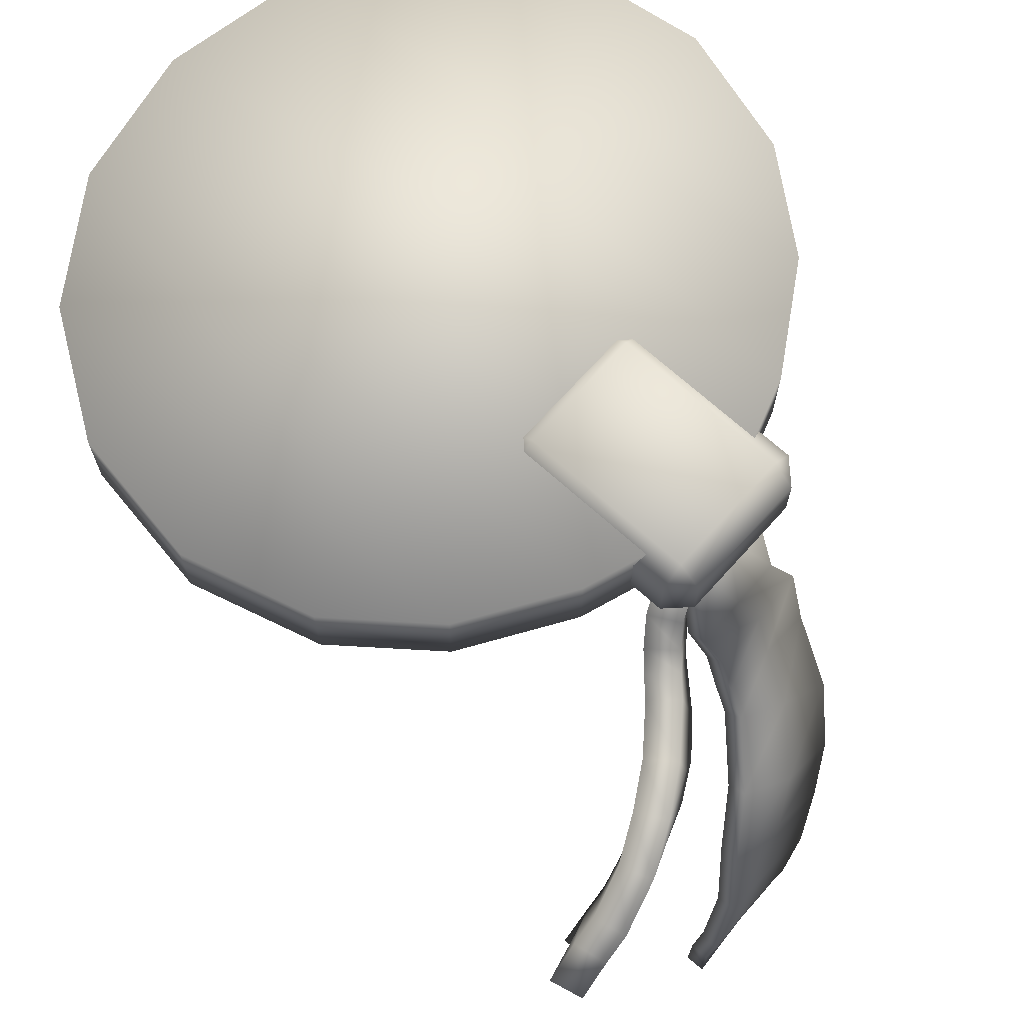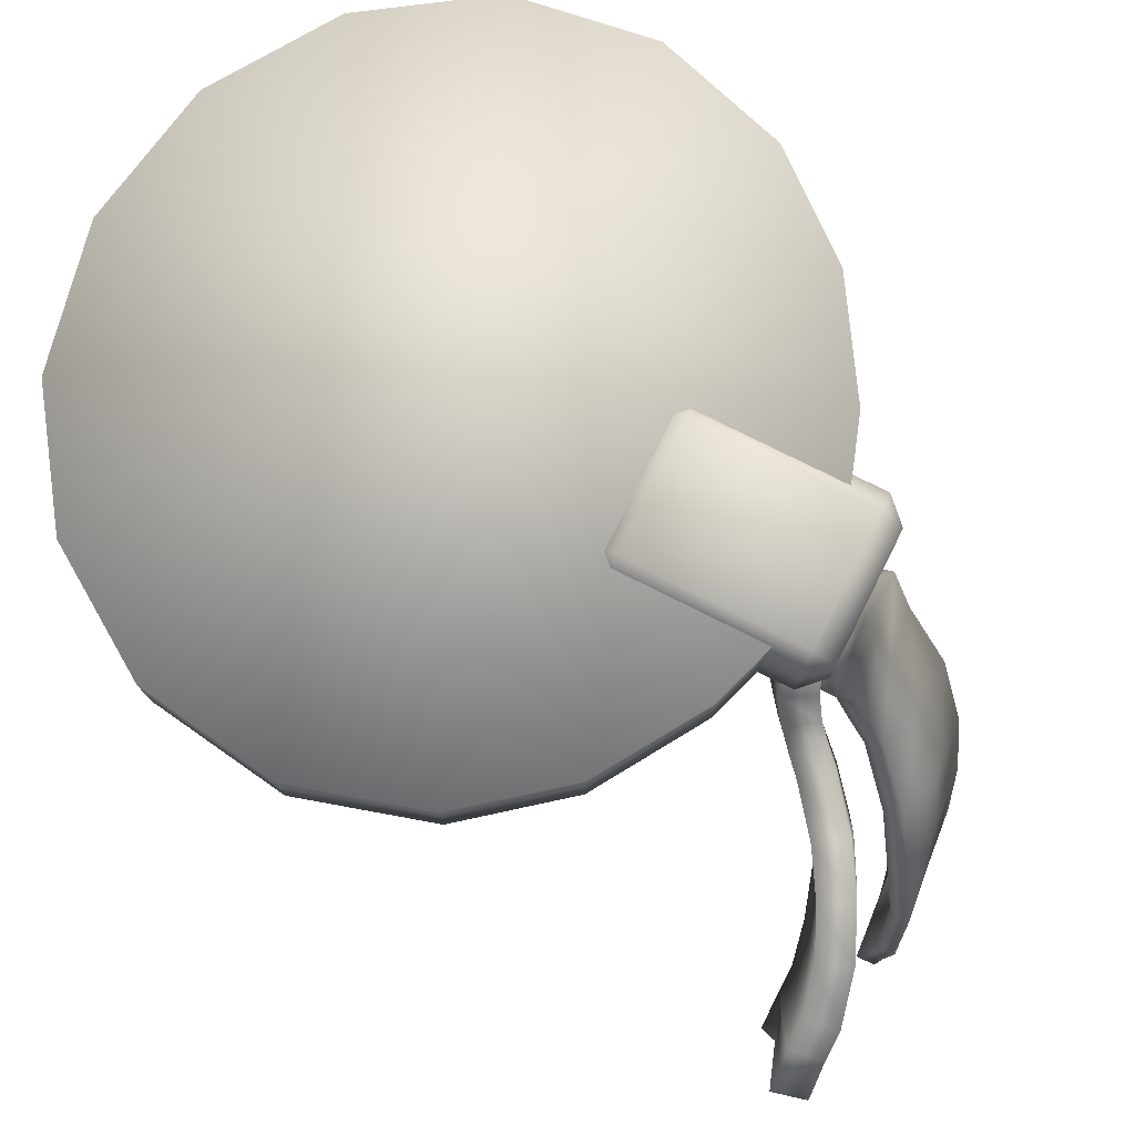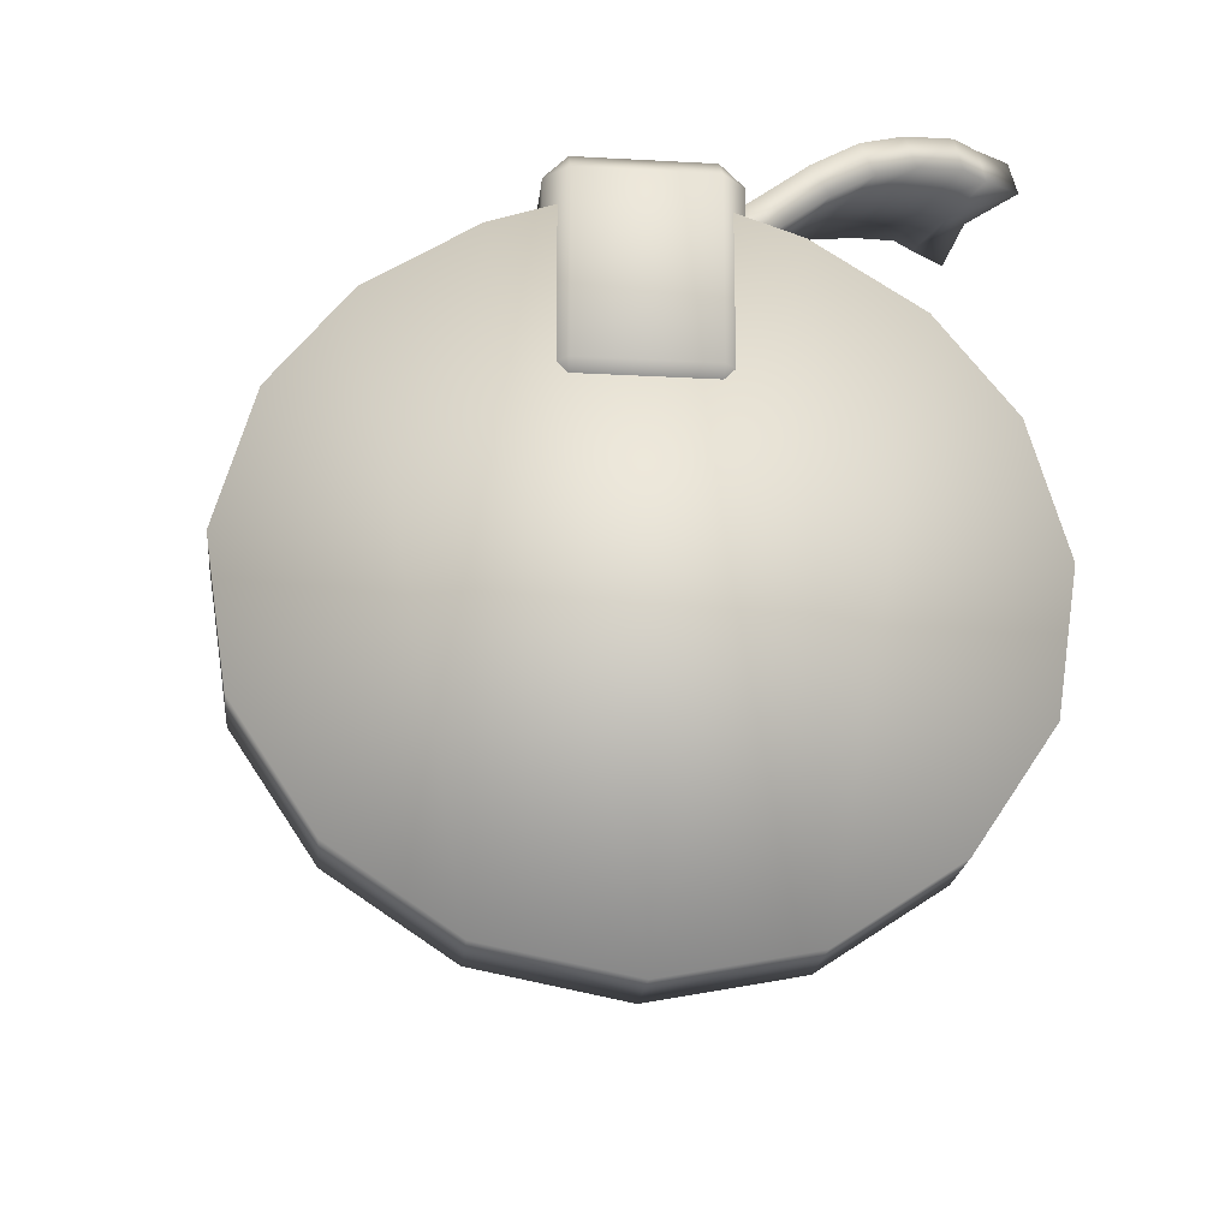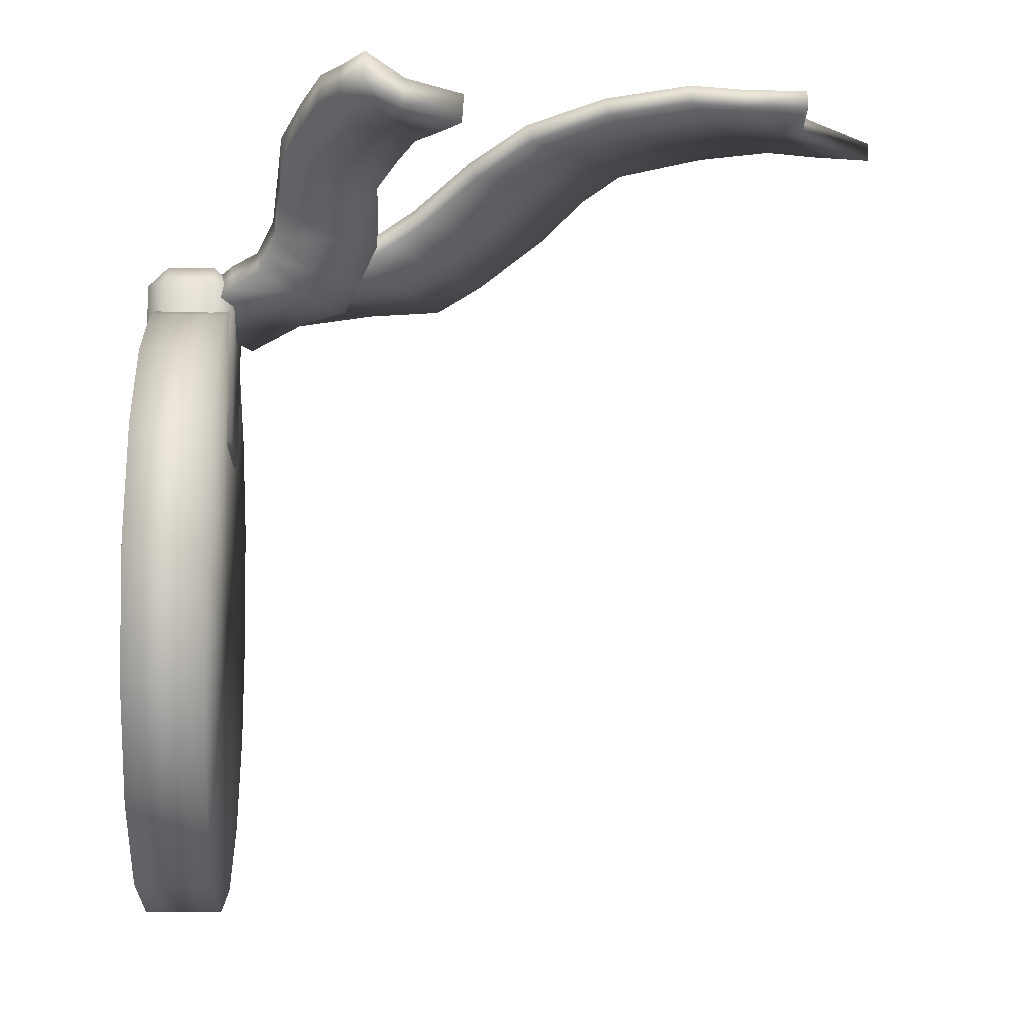
<metadata>
{"format":"obj","ext":"obj","renderer":"f3d","projection":"perspective","resolution":1024,"background":"white","views":[{"elev":69.9,"azim":132.0,"up":"+Z"},{"elev":78.3,"azim":116.5,"up":"+Z"},{"elev":-20.8,"azim":-5.8,"up":"+Y"},{"elev":-10.2,"azim":87.0,"up":"+Y"}]}
</metadata>
<code>
g ninja.001
v -0.000786 0.00434 0.01333
v -0.001058 0.00434 0.01306
v -0.000786 0.004612 0.01306
v 0.000786 0.002185 0.01333
v 0.001058 0.002185 0.01306
v 0.000786 0.001913 0.01306
v 0.000786 0.00434 0.01333
v 0.000786 0.004612 0.01306
v 0.001058 0.00434 0.01306
v -0.000396 0.00395 0.01233
v -0.000396 0.003612 0.01267
v -5.808e-05 0.00395 0.01267
v 0.000396 0.002575 0.01233
v 0.000396 0.002913 0.01267
v 5.808e-05 0.002575 0.01267
v 0.000396 0.00395 0.01233
v 5.808e-05 0.00395 0.01267
v 0.000396 0.003612 0.01267
v 0.000786 0.001913 0.01242
v -0.000786 0.001913 0.01242
v -0.000786 0.001913 0.01306
v 0.000786 0.001913 0.01306
v 0.001058 0.002185 0.01242
v 0.000786 0.002185 0.01333
v -0.000786 0.002185 0.01333
v -0.001058 0.002185 0.01306
v 0.001058 0.002185 0.01306
v 0.001058 0.00434 0.01242
v 0.000786 0.002185 0.01215
v 0.001058 0.00434 0.01306
v 0.000786 0.004612 0.01242
v 0.000786 0.00434 0.01215
v 0.000786 0.00434 0.01333
v 0.000786 0.002185 0.01333
v -0.000786 0.002185 0.01333
v -0.000786 0.00434 0.01333
v 0.000786 0.004612 0.01306
v -0.000786 0.004612 0.01242
v -0.000786 0.004612 0.01306
v -0.001058 0.00434 0.01242
v -0.000786 0.00434 0.01333
v 0.000786 0.00434 0.01333
v -0.001058 0.00434 0.01306
v -0.001058 0.002185 0.01242
v -0.001058 0.002185 0.01306
v -0.000786 0.001913 0.01242
v -0.000786 0.001913 0.01306
v -0.000786 0.002185 0.01333
v -0.000786 0.00434 0.01333
v 0.000786 0.001913 0.01242
v 0.001058 0.002185 0.01242
v -0.000786 0.002185 0.01215
v -0.000786 0.001913 0.01242
v -0.001058 0.002185 0.01242
v -0.000786 0.00434 0.01215
v -0.001058 0.00434 0.01242
v -0.000786 0.004612 0.01242
v 0.000786 0.004612 0.01242
v 0.001058 0.00434 0.01242
v 0.004036 -0.001457 0.0122
v 0.004286 0.0002112 0.0122
v 0.003834 0.001777 0.0122
v 0.0031 -0.002858 0.0122
v 0.002923 0.002914 0.0122
v 0.001699 -0.003794 0.0122
v 0.001664 0.003709 0.0122
v 2.256e-11 -0.004122 0.0122
v 2.256e-11 0.004268 0.0122
v -0.001699 -0.003794 0.0122
v -0.001664 0.003709 0.0122
v -0.002923 0.002914 0.0122
v -0.0031 -0.002858 0.0122
v -0.003834 0.001777 0.0122
v -0.004036 -0.001457 0.0122
v -0.004286 0.0002112 0.0122
v 0.000396 0.002913 0.01281
v -0.000396 0.002913 0.01267
v -0.000396 0.002913 0.01281
v 0.000396 0.002913 0.01267
v 5.808e-05 0.002575 0.01281
v 0.000396 0.002575 0.01233
v -0.000396 0.002575 0.01233
v -5.808e-05 0.002575 0.01267
v 5.808e-05 0.002575 0.01267
v 5.808e-05 0.00395 0.01281
v 0.000396 0.002575 0.01314
v 5.808e-05 0.00395 0.01267
v 0.000396 0.003612 0.01281
v 0.000396 0.00395 0.01314
v 0.000396 0.00395 0.01233
v 0.000396 0.002575 0.01233
v -0.000396 0.002575 0.01233
v -0.000396 0.00395 0.01233
v 0.000396 0.003612 0.01267
v -0.000396 0.003612 0.01281
v -0.000396 0.003612 0.01267
v -5.808e-05 0.00395 0.01281
v -0.000396 0.00395 0.01233
v 0.000396 0.00395 0.01233
v -5.808e-05 0.00395 0.01267
v -5.808e-05 0.002575 0.01281
v -5.808e-05 0.002575 0.01267
v -0.000396 0.002913 0.01281
v -0.000396 0.002913 0.01267
v -0.000396 0.002575 0.01233
v -0.000396 0.00395 0.01233
v 5.808e-05 0.002575 0.01281
v 0.000396 0.002913 0.01281
v -0.000396 0.002575 0.01314
v -0.000396 0.002913 0.01281
v -5.808e-05 0.002575 0.01281
v -0.000396 0.00395 0.01314
v -5.808e-05 0.00395 0.01281
v -0.000396 0.003612 0.01281
v 0.000396 0.003612 0.01281
v 5.808e-05 0.00395 0.01281
v -0.0008043 0.004379 0.01027
v -0.0006409 0.004051 0.01211
v -8.866e-06 0.004141 0.01247
v -4.861e-05 0.004456 0.01071
v 0.0006229 0.004232 0.01284
v 0.0007016 0.00455 0.01116
v -0.001169 0.004542 0.009312
v -0.0003046 0.004661 0.009854
v 0.0005635 0.004785 0.01038
v 0.000645 0.00502 0.01
v -0.000185 0.00495 0.00936
v -0.00101 0.004886 0.008699
v 0.0007267 0.005285 0.009586
v -2.893e-05 0.005451 0.008642
v 0.0006857 0.005498 0.0097
v 0.0006015 0.005232 0.01011
v 0.0005635 0.004785 0.01038
v 0.0005259 0.005009 0.01048
v 0.0007016 0.00455 0.01116
v 0.0006733 0.004788 0.01121
v 0.0006229 0.004232 0.01284
v -0.0003412 0.004887 0.009944
v 0.0005981 0.004474 0.01288
v -8.866e-06 0.004141 0.01247
v -7.756e-05 0.004693 0.01077
v -3.332e-05 0.004384 0.01252
v -0.0006409 0.004051 0.01211
v -0.0002289 0.005163 0.009472
v -0.001207 0.004766 0.009405
v -0.0008328 0.004616 0.01034
v -0.0006647 0.004294 0.01216
v -0.0008043 0.004379 0.01027
v -0.001169 0.004542 0.009312
v -0.001054 0.005097 0.008811
v -7.071e-05 0.005662 0.008758
v -0.000803 0.00556 0.007789
v 0.001177 0.006053 0.008932
v -0.0008458 0.00577 0.007905
v 0.001204 0.005828 0.008835
v 0.0004136 0.006257 0.007977
v 0.0004431 0.00603 0.007886
v 0.001675 0.00644 0.008177
v -0.0003812 0.006013 0.007249
v 0.001692 0.006201 0.008112
v -0.0004147 0.006238 0.007344
v 0.0008602 0.006257 0.007453
v 0.000842 0.006497 0.007513
v 4.475e-05 0.006263 0.006744
v 0.001965 0.006739 0.007108
v 2.51e-05 0.006505 0.006797
v 0.001978 0.006492 0.007079
v 0.00113 0.006694 0.006454
v 0.001141 0.006447 0.00643
v 0.002278 0.006826 0.005999
v 0.0003403 0.006436 0.005628
v 0.002285 0.006577 0.006002
v 0.0003309 0.006684 0.005647
v 0.001425 0.006503 0.005426
v 0.001421 0.006752 0.00542
v 0.0005989 0.00647 0.004698
v 0.002321 0.006762 0.005232
v 0.0005986 0.006719 0.004688
v 0.002326 0.006514 0.005245
v 0.001464 0.006686 0.004652
v 0.001468 0.006437 0.004663
v 0.002329 0.006762 0.004427
v 0.0006077 0.006414 0.004076
v 0.002338 0.006513 0.004426
v 0.001472 0.006698 0.004359
v 0.0006062 0.006663 0.004064
v 0.001478 0.006449 0.004362
v 0.0006154 0.00662 0.003265
v 0.0006199 0.006371 0.003271
v 0.0005436 0.003921 0.01116
v -5.353e-05 0.003657 0.01193
v 0.0001994 0.003797 0.01235
v 0.0008504 0.004071 0.01166
v 0.0004525 0.003938 0.01276
v 0.001141 0.004227 0.01216
v 0.0006979 0.004022 0.01063
v 0.001024 0.004207 0.01121
v 0.001362 0.004401 0.01179
v 0.001558 0.004587 0.01167
v 0.001284 0.004439 0.01107
v 0.001022 0.004297 0.01046
v 0.00045 0.00436 0.01066
v 0.001741 0.004775 0.01155
v 0.001609 0.004792 0.01086
v 0.0007436 0.004608 0.0105
v 0.001436 0.004769 0.01019
v 0.001467 0.005089 0.0116
v 0.001281 0.0049 0.01172
v 0.001362 0.004401 0.01179
v 0.001115 0.00474 0.01183
v 0.001141 0.004227 0.01216
v 0.0009456 0.004599 0.01217
v 0.0004525 0.003938 0.01276
v 0.000781 0.004549 0.01125
v 0.0002773 0.004319 0.01276
v 0.0001994 0.003797 0.01235
v 0.0006482 0.00444 0.01167
v 2.392e-05 0.004179 0.01235
v -5.353e-05 0.003657 0.01193
v 0.001007 0.004752 0.01112
v 0.0003407 0.004289 0.01118
v -0.0002295 0.004038 0.01193
v 0.0005436 0.003921 0.01116
v 0.0006979 0.004022 0.01063
v 0.001332 0.005104 0.01091
v 0.002021 0.005533 0.01152
v 0.001157 0.005079 0.01025
v 0.001882 0.00557 0.01083
v 0.002255 0.005187 0.01147
v 0.002114 0.005222 0.01078
v 0.001844 0.00511 0.01018
v 0.002594 0.005879 0.01146
v 0.001601 0.005451 0.01022
v 0.002778 0.005502 0.01143
v 0.002313 0.005805 0.01084
v 0.002493 0.005426 0.01082
v 0.003166 0.006156 0.01119
v 0.002243 0.005326 0.0102
v 0.003305 0.005759 0.01119
v 0.002068 0.005708 0.01021
v 0.003023 0.005623 0.01058
v 0.002892 0.006022 0.01057
v 0.002818 0.00552 0.009927
v 0.003795 0.006316 0.01092
v 0.002697 0.005922 0.009918
v 0.003886 0.005908 0.01095
v 0.00348 0.006158 0.01032
v 0.003564 0.005748 0.01035
v 0.004132 0.006326 0.01065
v 0.003315 0.005624 0.009711
v 0.00421 0.005916 0.01069
v 0.003243 0.006037 0.009683
v 0.003894 0.005756 0.01009
v 0.003818 0.006167 0.01006
v 0.003572 0.005626 0.009489
v 0.004558 0.00636 0.01035
v 0.0035 0.006038 0.009458
v 0.004659 0.005954 0.01038
v 0.004034 0.006208 0.009848
v 0.004124 0.005799 0.009876
v 0.003928 0.006047 0.009099
v 0.004012 0.005638 0.009128
v -0.001699 -0.003794 0.0132
v -0.001699 -0.003794 0.0122
v -0.0031 -0.002858 0.0122
v -0.0031 -0.002858 0.0132
v -0.004036 -0.001457 0.0122
v 2.256e-11 -0.004122 0.0132
v 2.256e-11 -0.004122 0.0122
v -0.004036 -0.001457 0.0132
v -0.004286 0.0002112 0.0122
v -0.004286 0.0002112 0.0132
v -0.003834 0.001777 0.0122
v -0.003834 0.001777 0.0132
v -0.002923 0.002914 0.0122
v -0.002923 0.002914 0.0132
v -0.001664 0.003709 0.0122
v -0.001664 0.003709 0.0132
v 2.256e-11 0.004268 0.0122
v 2.256e-11 0.004268 0.0132
v 0.001664 0.003709 0.0122
v 0.001664 0.003709 0.0132
v 0.002923 0.002914 0.0122
v 0.001699 -0.003794 0.0132
v 0.001699 -0.003794 0.0122
v 0.002923 0.002914 0.0132
v 0.003834 0.001777 0.0122
v 0.0031 -0.002858 0.0132
v 0.0031 -0.002858 0.0122
v 0.003834 0.001777 0.0132
v 0.004286 0.0002112 0.0122
v 0.004036 -0.001457 0.0132
v 0.004036 -0.001457 0.0122
v 0.004286 0.0002112 0.0132
g ninja.001_0
f 3 2 1
f 6 5 4
f 9 8 7
f 12 11 10
f 15 14 13
f 18 17 16
f 21 20 19
f 22 21 19
f 19 23 22
f 21 22 24
f 25 21 24
f 25 26 21
f 23 27 22
f 27 23 28
f 28 23 29
f 30 27 28
f 28 31 30
f 32 28 29
f 27 30 33
f 34 27 33
f 35 34 33
f 36 35 33
f 31 37 30
f 37 31 38
f 39 37 38
f 38 40 39
f 37 39 41
f 42 37 41
f 40 43 39
f 43 40 44
f 45 43 44
f 45 44 46
f 47 45 46
f 43 45 48
f 49 43 48
f 51 50 29
f 29 50 52
f 50 53 52
f 53 54 52
f 29 52 55
f 52 54 55
f 54 56 55
f 56 57 55
f 32 29 55
f 55 57 32
f 57 58 32
f 58 59 32
f 62 61 60
f 60 63 62
f 63 64 62
f 63 65 64
f 65 66 64
f 65 67 66
f 67 68 66
f 67 69 68
f 69 70 68
f 69 71 70
f 69 72 71
f 72 73 71
f 72 74 73
f 74 75 73
f 78 77 76
f 77 79 76
f 80 76 79
f 79 77 81
f 77 82 81
f 83 82 77
f 84 80 79
f 80 84 85
f 80 85 86
f 84 87 85
f 88 85 87
f 85 89 86
f 87 84 90
f 84 91 90
f 91 92 90
f 92 93 90
f 94 88 87
f 88 94 95
f 94 96 95
f 97 95 96
f 96 94 98
f 94 99 98
f 100 97 96
f 97 100 101
f 100 102 101
f 101 102 103
f 102 104 103
f 102 100 105
f 100 106 105
f 108 107 86
f 108 86 109
f 110 108 109
f 111 110 109
f 109 86 112
f 111 109 112
f 113 111 112
f 114 113 112
f 86 89 112
f 114 112 89
f 115 114 89
f 116 115 89
f 119 118 117
f 120 119 117
f 121 119 120
f 122 121 120
f 120 117 123
f 122 120 124
f 124 120 123
f 125 122 124
f 126 125 124
f 127 124 123
f 127 126 124
f 128 127 123
f 129 126 127
f 130 127 128
f 130 129 127
f 126 129 131
f 132 126 131
f 133 126 132
f 134 133 132
f 135 133 134
f 136 135 134
f 137 135 136
f 134 132 138
f 136 134 138
f 139 137 136
f 140 137 139
f 139 136 141
f 141 136 138
f 142 140 139
f 142 139 141
f 143 140 142
f 132 144 138
f 132 131 144
f 141 138 145
f 138 144 145
f 142 141 146
f 146 141 145
f 147 143 142
f 147 142 146
f 148 143 147
f 146 148 147
f 149 148 146
f 145 149 146
f 128 149 145
f 144 150 145
f 150 128 145
f 131 151 144
f 144 151 150
f 152 128 150
f 152 130 128
f 131 153 151
f 131 129 153
f 151 154 150
f 154 152 150
f 155 129 130
f 129 155 153
f 153 156 151
f 151 156 154
f 157 130 152
f 157 155 130
f 153 155 158
f 153 158 156
f 159 152 154
f 159 157 152
f 160 155 157
f 155 160 158
f 156 161 154
f 161 159 154
f 162 157 159
f 162 160 157
f 158 163 156
f 156 163 161
f 164 159 161
f 164 162 159
f 158 160 165
f 158 165 163
f 163 166 161
f 166 164 161
f 167 160 162
f 160 167 165
f 165 168 163
f 163 168 166
f 169 162 164
f 169 167 162
f 165 167 170
f 165 170 168
f 171 164 166
f 171 169 164
f 172 167 169
f 167 172 170
f 168 173 166
f 173 171 166
f 174 169 171
f 174 172 169
f 170 175 168
f 168 175 173
f 176 171 173
f 176 174 171
f 170 172 177
f 170 177 175
f 175 178 173
f 178 176 173
f 179 172 174
f 172 179 177
f 177 180 175
f 175 180 178
f 181 174 176
f 181 179 174
f 177 179 182
f 177 182 180
f 183 176 178
f 183 181 176
f 184 179 181
f 179 184 182
f 182 185 180
f 182 184 185
f 180 186 178
f 186 183 178
f 180 185 186
f 187 184 181
f 187 181 183
f 184 187 185
f 185 188 186
f 185 187 188
f 189 187 183
f 189 183 186
f 187 189 188
f 188 189 186
f 192 191 190
f 193 192 190
f 194 192 193
f 195 194 193
f 193 190 196
f 195 193 197
f 197 193 196
f 198 195 197
f 199 198 197
f 200 197 196
f 200 199 197
f 201 200 196
f 201 196 202
f 203 199 200
f 204 200 201
f 204 203 200
f 205 201 202
f 206 204 201
f 206 201 205
f 199 203 207
f 208 199 207
f 209 199 208
f 210 209 208
f 211 209 210
f 212 211 210
f 213 211 212
f 210 208 214
f 212 210 214
f 215 213 212
f 216 213 215
f 215 212 217
f 217 212 214
f 218 216 215
f 218 215 217
f 219 216 218
f 208 220 214
f 208 207 220
f 217 214 202
f 214 220 202
f 218 217 221
f 221 217 202
f 222 219 218
f 222 218 221
f 223 219 222
f 221 223 222
f 224 223 221
f 202 224 221
f 220 205 202
f 207 225 220
f 220 225 205
f 207 226 225
f 207 203 226
f 225 227 205
f 227 206 205
f 226 228 225
f 225 228 227
f 203 229 226
f 229 203 204
f 230 204 206
f 230 229 204
f 231 206 227
f 231 230 206
f 226 229 232
f 226 232 228
f 228 233 227
f 233 231 227
f 234 229 230
f 229 234 232
f 232 235 228
f 228 235 233
f 236 230 231
f 236 234 230
f 232 234 237
f 232 237 235
f 238 231 233
f 238 236 231
f 239 234 236
f 234 239 237
f 235 240 233
f 240 238 233
f 241 236 238
f 241 239 236
f 237 242 235
f 235 242 240
f 243 238 240
f 243 241 238
f 237 239 244
f 237 244 242
f 242 245 240
f 245 243 240
f 246 239 241
f 239 246 244
f 244 247 242
f 242 247 245
f 248 241 243
f 248 246 241
f 244 246 249
f 244 249 247
f 250 243 245
f 250 248 243
f 251 246 248
f 246 251 249
f 247 252 245
f 252 250 245
f 253 248 250
f 253 251 248
f 249 254 247
f 247 254 252
f 255 250 252
f 255 253 250
f 249 251 256
f 249 256 254
f 254 257 252
f 257 255 252
f 258 251 253
f 251 258 256
f 256 259 254
f 256 258 259
f 254 259 257
f 260 258 253
f 260 253 255
f 258 260 259
f 259 261 257
f 259 260 261
f 262 260 255
f 262 255 257
f 260 262 261
f 261 262 257
f 265 264 263
f 266 265 263
f 267 265 266
f 263 264 268
f 264 269 268
f 270 267 266
f 271 267 270
f 272 271 270
f 273 271 272
f 274 272 270
f 274 273 272
f 274 270 266
f 275 273 274
f 276 274 266
f 276 275 274
f 276 266 263
f 277 275 276
f 278 276 263
f 278 277 276
f 278 263 268
f 279 277 278
f 280 279 278
f 280 278 268
f 281 279 280
f 282 281 280
f 282 280 268
f 283 281 282
f 282 268 284
f 268 269 284
f 269 285 284
f 286 283 282
f 286 282 284
f 287 283 286
f 284 285 288
f 286 284 288
f 285 289 288
f 290 287 286
f 290 286 288
f 291 287 290
f 288 289 292
f 290 288 292
f 289 293 292
f 293 291 294
f 294 291 290
f 292 294 290
f 292 293 294

</code>
